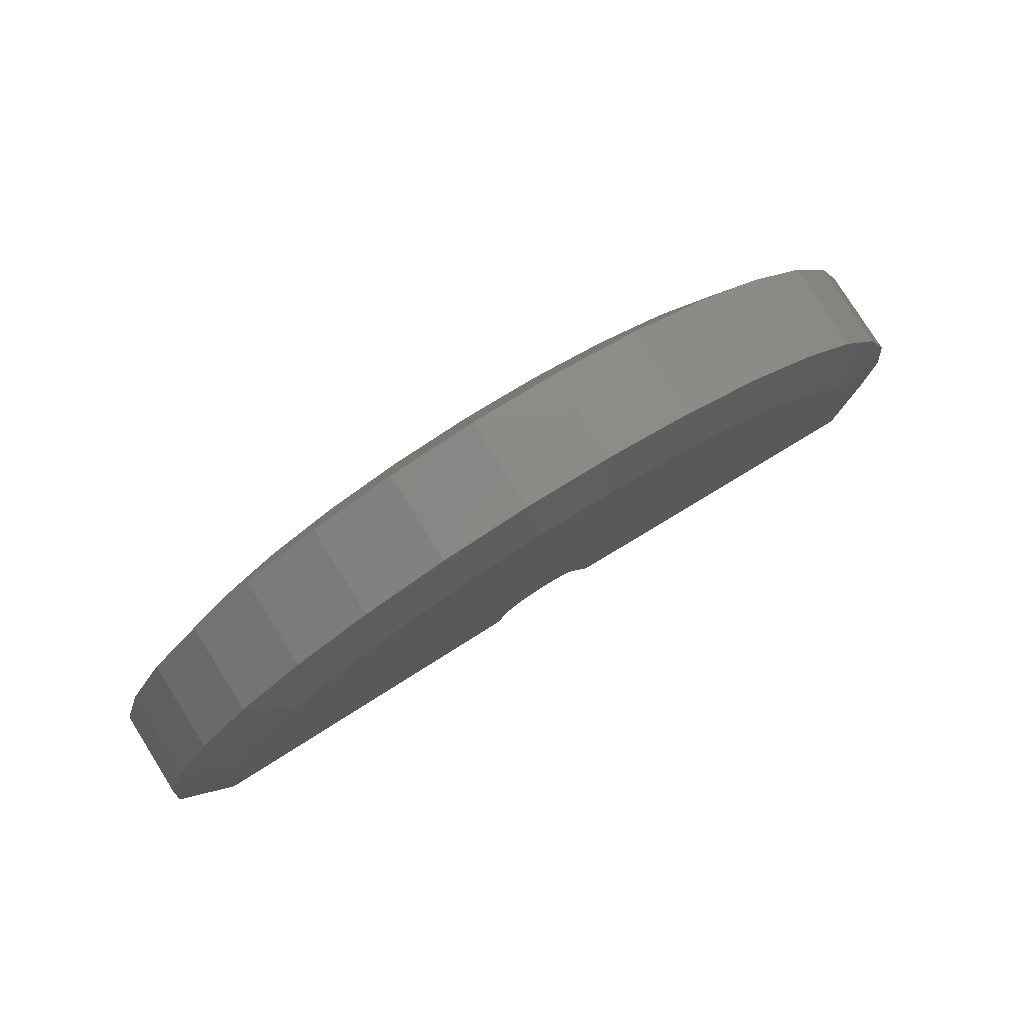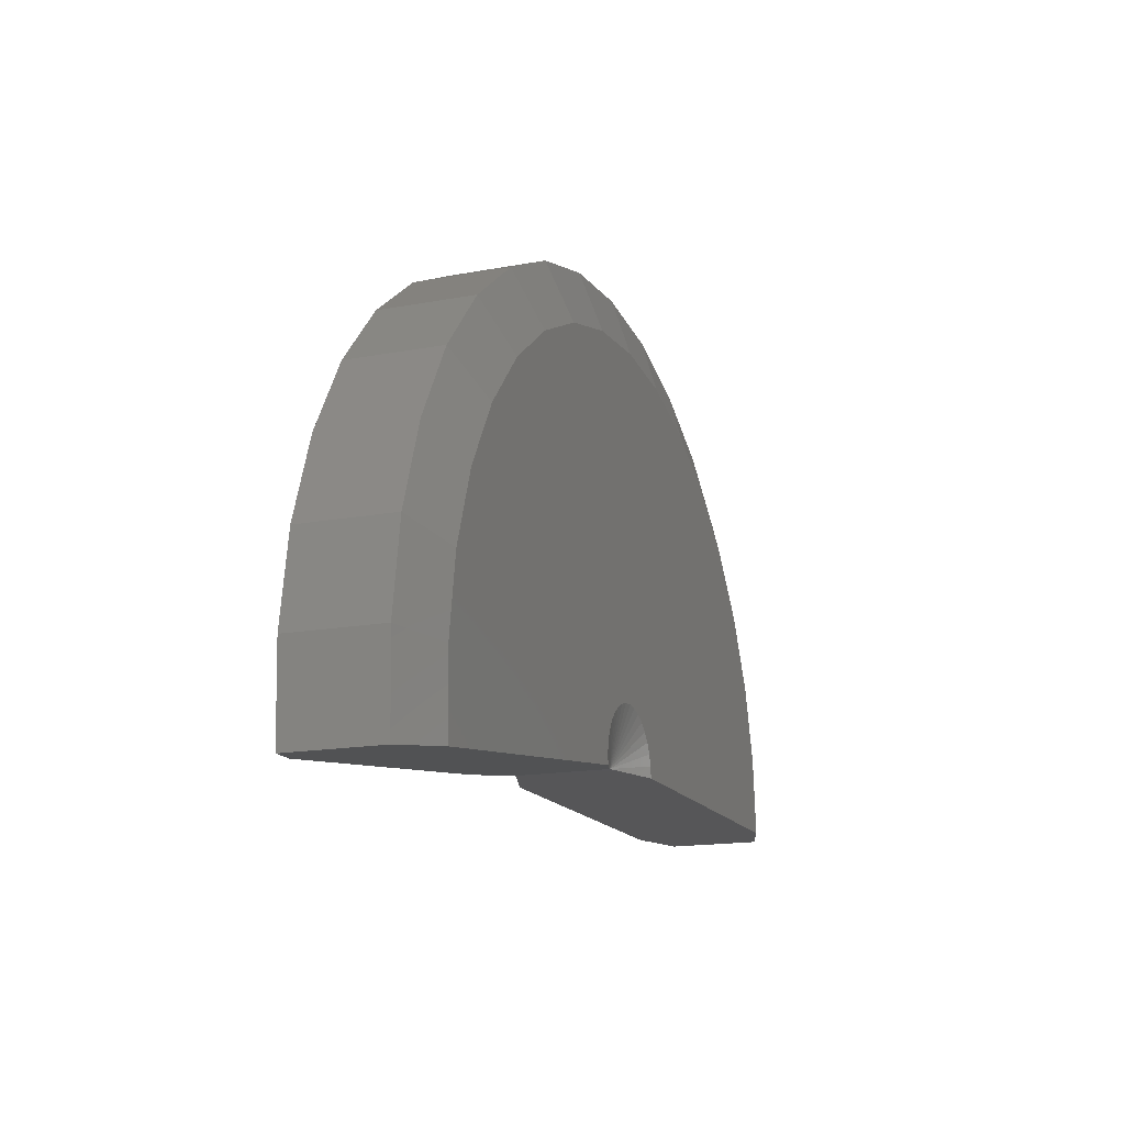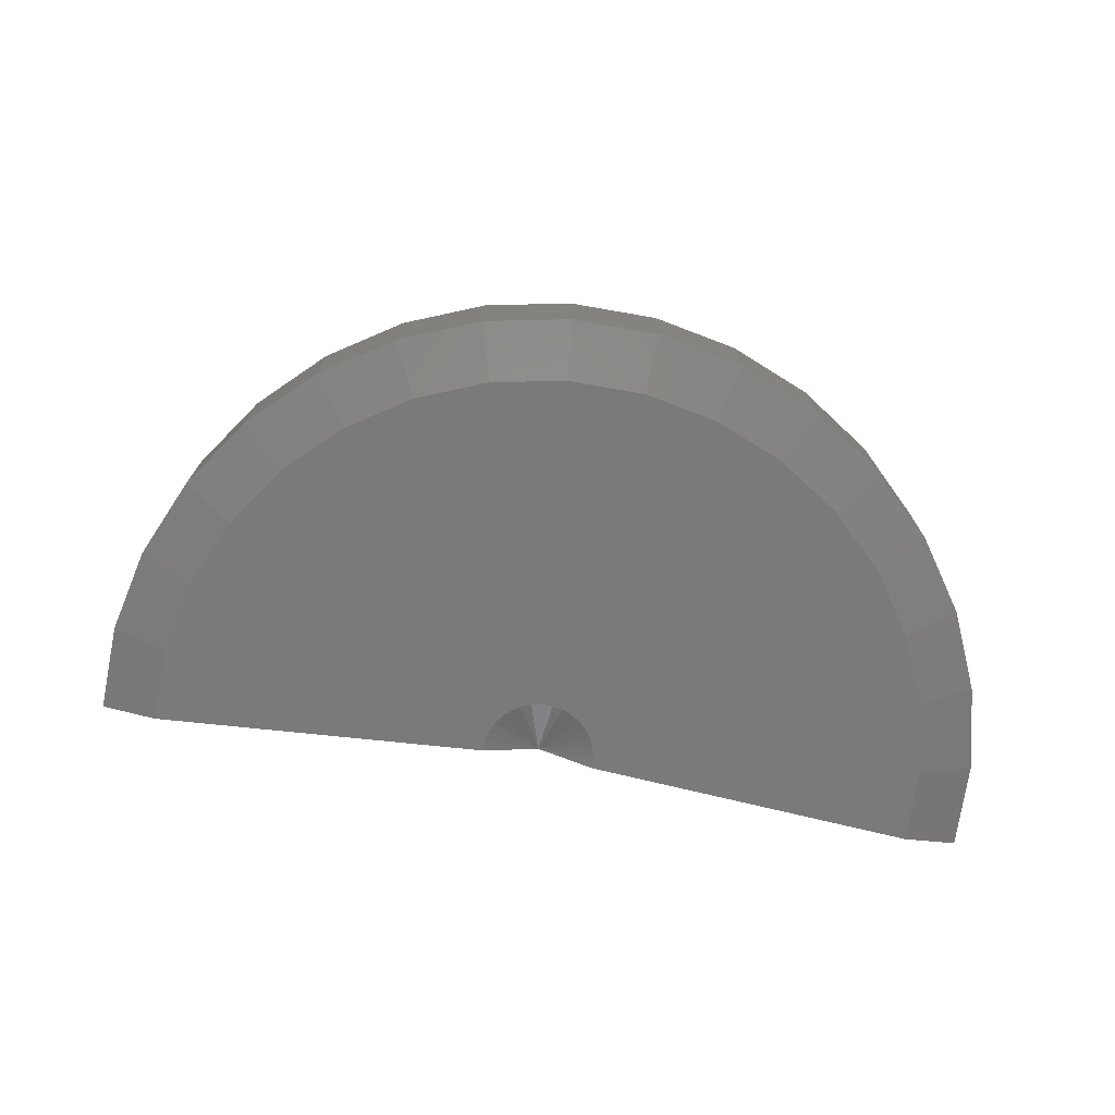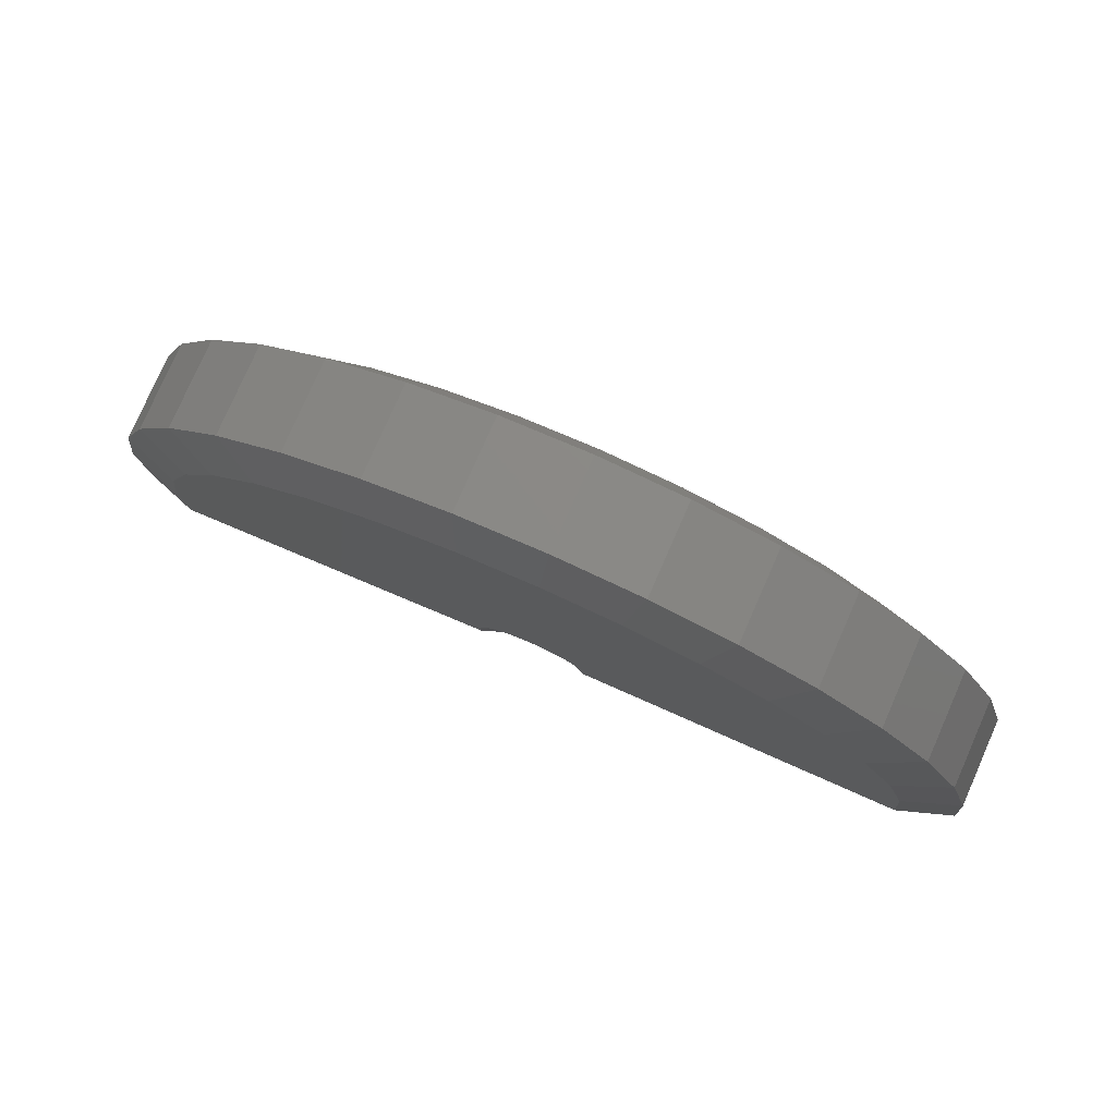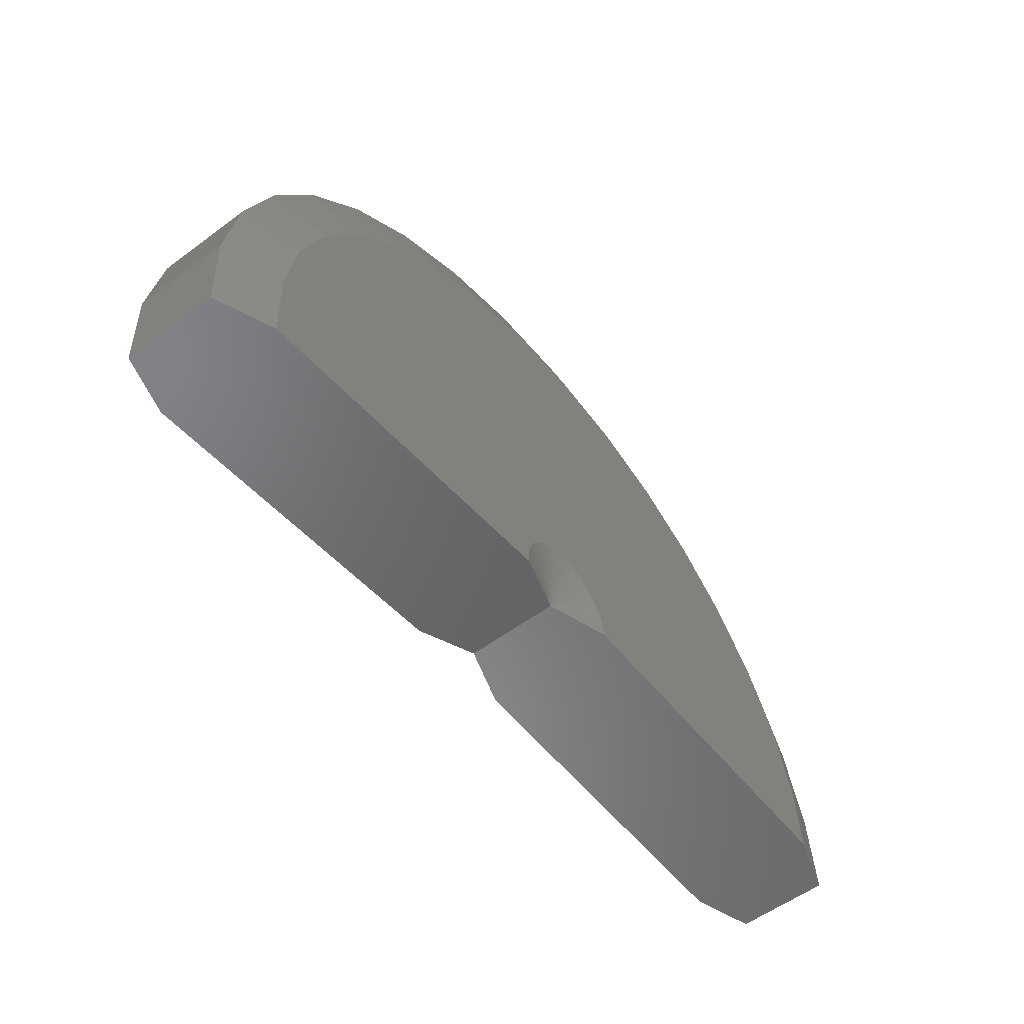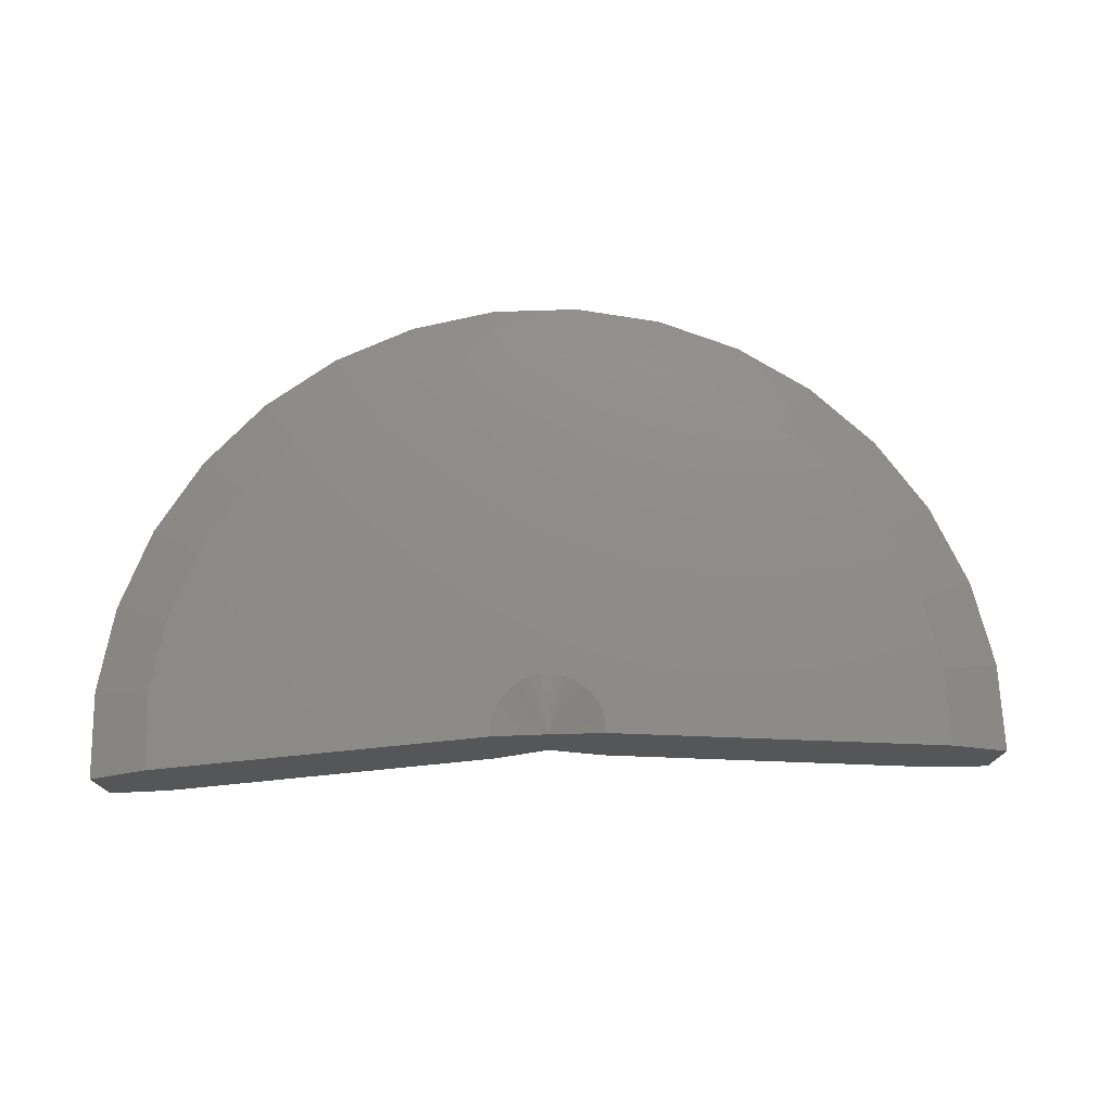
<metadata>
{"format":"stl","ext":"stl","renderer":"f3d","projection":"perspective","resolution":1024,"background":"white","views":[{"elev":79.1,"azim":-32.1,"up":"+Z"},{"elev":-16.0,"azim":111.2,"up":"+Z"},{"elev":-72.9,"azim":-6.0,"up":"+Y"},{"elev":79.1,"azim":-156.2,"up":"+Z"},{"elev":-55.8,"azim":128.0,"up":"+Z"},{"elev":74.5,"azim":-177.9,"up":"+Y"}]}
</metadata>
<code>
# stl→obj: 165 verts, 326 faces
v 2.236 0.1516 -0.2027
v 1.485 0.2147 -0.1003
v 2.049 0.2147 -0.1771
v 0.75 -0.1484 0
v 1.485 -0.2116 -0.1003
v 0.9377 -0.2116 -0.0256
v 0.9377 0.2147 -0.0256
v 0.75 0.1516 0
v 0.75 0.009457 0
v 2.236 0.009457 -0.2027
v 2.236 -0.1484 -0.2027
v 2.049 -0.2116 -0.1771
v -0.5605 0.2147 0
v 0.007895 0.2147 0
v -0.75 0.1516 0
v 0.5605 -0.2116 0
v 0.007895 -0.2116 0
v 0.5605 0.2147 0
v -0.75 0.009457 0
v -0.75 -0.1484 0
v -0.5605 -0.2116 0
v 2.248 -0.1484 0.08583
v 2.248 0.009457 0.08583
v 2.203 -0.1484 0.3711
v 2.203 0.009457 0.3711
v 2.105 -0.1484 0.6427
v 2.105 0.009457 0.6427
v 1.957 -0.1484 0.8904
v 1.957 0.009457 0.8904
v 1.764 -0.1484 1.105
v 1.764 0.009457 1.105
v 1.534 -0.1484 1.279
v 1.534 0.009457 1.279
v 1.274 -0.1484 1.405
v 1.274 0.009457 1.405
v 0.9951 -0.1484 1.48
v 0.9951 0.009457 1.48
v 0.7071 -0.1484 1.499
v 0.7071 0.009457 1.499
v 0.4206 -0.1484 1.463
v 0.4206 0.009457 1.463
v 0.1464 -0.1484 1.373
v 0.1464 0.009457 1.373
v -0.1055 -0.1484 1.232
v -0.1055 0.009457 1.232
v -0.3257 -0.1484 1.045
v -0.3257 0.009457 1.045
v -0.5061 -0.1484 0.8199
v -0.5061 0.009457 0.8199
v -0.6399 -0.1484 0.5641
v -0.6399 0.009457 0.5641
v -0.7222 -0.1484 0.2874
v -0.7222 0.009457 0.2874
v 2.248 0.1516 0.08583
v 2.203 0.1516 0.3711
v 2.105 0.1516 0.6427
v 1.957 0.1516 0.8904
v 1.764 0.1516 1.105
v 1.534 0.1516 1.279
v 1.274 0.1516 1.405
v 0.9951 0.1516 1.48
v 0.7071 0.1516 1.499
v 0.4206 0.1516 1.463
v 0.1464 0.1516 1.373
v -0.1055 0.1516 1.232
v -0.3257 0.1516 1.045
v -0.5061 0.1516 0.8199
v -0.6399 0.1516 0.5641
v -0.7222 0.1516 0.2874
v 0.9642 0.2147 1.293
v 0.7125 0.2147 1.31
v 0.4622 0.2147 1.279
v 0.2226 0.2147 1.2
v 0.002533 0.2147 1.076
v -0.1899 0.2147 0.9133
v -0.3474 0.2147 0.7164
v -0.4643 0.2147 0.4928
v -0.5363 0.2147 0.2511
v 1.208 0.2147 1.228
v 1.435 0.2147 1.117
v 1.636 0.2147 0.9656
v 1.805 0.2147 0.778
v 1.934 0.2147 0.5615
v 2.02 0.2147 0.3243
v 2.058 0.2147 0.07499
v 1.252 0.2147 0.5468
v 1.138 0.2147 0.6328
v 1.009 0.2147 0.6953
v 0.8713 0.2147 0.7321
v 0.7288 0.2147 0.7418
v 0.587 0.2147 0.724
v 0.4514 0.2147 0.6794
v 0.3267 0.2147 0.6096
v 0.2178 0.2147 0.5172
v 1.491 0.2147 0.04246
v 1.469 0.2147 0.1836
v 1.421 0.2147 0.318
v 1.347 0.2147 0.4405
v 0.02164 0.2147 0.1422
v 0.06237 0.2147 0.2791
v 0.1286 0.2147 0.4056
v 0.781 0.2147 0.1869
v 0.7446 0.2147 0.1894
v 0.9336 0.2147 0.04688
v 0.9212 0.2147 0.08118
v 0.9025 0.2147 0.1125
v 0.8781 0.2147 0.1396
v 0.849 0.2147 0.1616
v 0.8162 0.2147 0.1775
v 0.6419 0.2147 0.1556
v 0.6141 0.2147 0.132
v 0.5913 0.2147 0.1036
v 0.5744 0.2147 0.07125
v 0.564 0.2147 0.0363
v 0.7084 0.2147 0.1848
v 0.6738 0.2147 0.1735
v 0.9392 0.2147 0.01084
v 0.9392 -0.2116 0.01084
v 0.9336 -0.2116 0.04688
v 0.9212 -0.2116 0.08118
v 0.9025 -0.2116 0.1125
v 0.8781 -0.2116 0.1396
v 0.849 -0.2116 0.1616
v 0.8162 -0.2116 0.1775
v 0.781 -0.2116 0.1869
v 0.7446 -0.2116 0.1894
v 0.7084 -0.2116 0.1848
v 0.6738 -0.2116 0.1735
v 0.6419 -0.2116 0.1556
v 0.6141 -0.2116 0.132
v 0.5913 -0.2116 0.1036
v 0.5744 -0.2116 0.07125
v 0.564 -0.2116 0.0363
v 1.421 -0.2116 0.318
v 1.469 -0.2116 0.1836
v 1.491 -0.2116 0.04246
v 0.02164 -0.2116 0.1422
v 0.06237 -0.2116 0.2791
v 1.347 -0.2116 0.4405
v 0.1286 -0.2116 0.4056
v 0.7288 -0.2116 0.7418
v 0.587 -0.2116 0.724
v 0.8713 -0.2116 0.7321
v 0.4514 -0.2116 0.6794
v 1.009 -0.2116 0.6953
v 0.3267 -0.2116 0.6096
v 1.138 -0.2116 0.6328
v 0.2178 -0.2116 0.5172
v 1.252 -0.2116 0.5468
v 1.805 -0.2116 0.778
v 1.636 -0.2116 0.9656
v -0.1899 -0.2116 0.9133
v 1.934 -0.2116 0.5615
v -0.3474 -0.2116 0.7164
v -0.4643 -0.2116 0.4928
v 2.02 -0.2116 0.3243
v 2.058 -0.2116 0.07499
v 0.7125 -0.2116 1.31
v 0.4622 -0.2116 1.279
v 0.9642 -0.2116 1.293
v 0.2226 -0.2116 1.2
v 1.208 -0.2116 1.228
v 0.002533 -0.2116 1.076
v 1.435 -0.2116 1.117
v -0.5363 -0.2116 0.2511
f 1 2 3
f 4 5 6
f 7 2 8
f 8 2 1
f 8 1 9
f 9 1 10
f 9 10 4
f 4 10 11
f 4 11 5
f 5 11 12
f 13 14 15
f 16 17 4
f 9 15 8
f 8 15 14
f 8 14 18
f 15 9 19
f 19 9 4
f 19 4 20
f 20 4 17
f 20 17 21
f 11 10 22
f 22 10 23
f 22 23 24
f 24 23 25
f 24 25 26
f 26 25 27
f 26 27 28
f 28 27 29
f 28 29 30
f 30 29 31
f 30 31 32
f 32 31 33
f 32 33 34
f 34 33 35
f 34 35 36
f 36 35 37
f 36 37 38
f 38 37 39
f 38 39 40
f 40 39 41
f 40 41 42
f 42 41 43
f 42 43 44
f 44 43 45
f 44 45 46
f 46 45 47
f 46 47 48
f 48 47 49
f 48 49 50
f 50 49 51
f 50 51 52
f 52 51 53
f 52 53 20
f 20 53 19
f 10 1 23
f 23 1 54
f 23 54 25
f 25 54 55
f 25 55 27
f 27 55 56
f 27 56 29
f 29 56 57
f 29 57 31
f 31 57 58
f 31 58 33
f 33 58 59
f 33 59 35
f 35 59 60
f 35 60 37
f 37 60 61
f 37 61 39
f 39 61 62
f 39 62 41
f 41 62 63
f 41 63 43
f 43 63 64
f 43 64 45
f 45 64 65
f 45 65 47
f 47 65 66
f 47 66 49
f 49 66 67
f 49 67 51
f 51 67 68
f 51 68 53
f 53 68 69
f 53 69 19
f 19 69 15
f 61 70 62
f 62 70 71
f 62 71 63
f 63 71 72
f 63 72 64
f 64 72 73
f 64 73 65
f 65 73 74
f 65 74 66
f 66 74 75
f 66 75 67
f 67 75 76
f 67 76 68
f 68 76 77
f 68 77 69
f 69 77 78
f 69 78 15
f 15 78 13
f 70 61 79
f 79 61 60
f 79 60 80
f 80 60 59
f 80 59 81
f 81 59 58
f 81 58 82
f 82 58 57
f 82 57 83
f 83 57 56
f 83 56 84
f 84 56 55
f 84 55 85
f 85 55 54
f 85 54 3
f 3 54 1
f 82 83 86
f 82 86 87
f 82 87 88
f 82 88 89
f 82 89 90
f 82 90 75
f 82 75 81
f 76 75 90
f 76 90 91
f 76 91 92
f 76 92 93
f 76 93 94
f 76 94 77
f 3 2 85
f 85 2 95
f 85 95 84
f 84 95 96
f 84 96 97
f 84 97 83
f 83 97 98
f 83 98 86
f 81 75 80
f 80 75 74
f 80 74 79
f 79 74 73
f 79 73 70
f 70 73 72
f 70 72 71
f 14 13 99
f 99 13 78
f 99 78 100
f 100 78 101
f 101 78 77
f 101 77 94
f 97 102 103
f 96 95 104
f 96 104 105
f 96 105 106
f 96 106 107
f 96 107 108
f 96 108 109
f 96 109 102
f 96 102 97
f 99 100 110
f 99 110 111
f 99 111 112
f 99 112 113
f 99 113 114
f 99 114 18
f 99 18 14
f 100 101 98
f 100 98 97
f 100 97 103
f 100 103 115
f 100 115 116
f 100 116 110
f 2 7 95
f 95 7 117
f 95 117 104
f 98 101 86
f 86 101 94
f 86 94 87
f 87 94 93
f 87 93 88
f 88 93 92
f 88 92 89
f 89 92 91
f 89 91 90
f 8 18 114
f 8 114 113
f 8 113 112
f 8 112 111
f 8 111 110
f 8 110 116
f 8 116 115
f 8 115 103
f 8 103 102
f 8 102 109
f 8 109 108
f 8 108 107
f 8 107 106
f 8 106 105
f 8 105 104
f 8 104 117
f 8 117 7
f 4 6 118
f 4 118 119
f 4 119 120
f 4 120 121
f 4 121 122
f 4 122 123
f 4 123 124
f 4 124 125
f 4 125 126
f 4 126 127
f 4 127 128
f 4 128 129
f 4 129 130
f 4 130 131
f 4 131 132
f 4 132 133
f 4 133 16
f 126 125 134
f 135 134 125
f 135 125 124
f 135 124 123
f 135 123 122
f 135 122 121
f 135 121 120
f 135 120 119
f 135 119 136
f 137 17 16
f 137 16 133
f 137 133 132
f 137 132 131
f 137 131 130
f 137 130 129
f 137 129 138
f 138 129 128
f 138 128 127
f 138 127 126
f 138 126 134
f 138 134 139
f 138 139 140
f 119 118 136
f 136 118 6
f 136 6 5
f 141 142 143
f 143 142 144
f 143 144 145
f 145 144 146
f 145 146 147
f 147 146 148
f 147 148 149
f 149 148 140
f 149 140 139
f 150 151 152
f 150 152 141
f 150 141 143
f 150 143 145
f 150 145 147
f 150 147 149
f 150 149 153
f 154 155 148
f 154 148 146
f 154 146 144
f 154 144 142
f 154 142 141
f 154 141 152
f 134 135 156
f 156 135 136
f 156 136 157
f 157 136 5
f 157 5 12
f 149 139 153
f 153 139 134
f 153 134 156
f 158 159 160
f 160 159 161
f 160 161 162
f 162 161 163
f 162 163 164
f 164 163 152
f 164 152 151
f 138 165 137
f 137 165 21
f 137 21 17
f 148 155 140
f 140 155 165
f 140 165 138
f 160 36 158
f 158 36 38
f 158 38 159
f 159 38 40
f 159 40 161
f 161 40 42
f 161 42 163
f 163 42 44
f 163 44 152
f 152 44 46
f 152 46 154
f 154 46 48
f 154 48 155
f 155 48 50
f 155 50 165
f 165 50 52
f 165 52 21
f 21 52 20
f 36 160 34
f 34 160 162
f 34 162 32
f 32 162 164
f 32 164 30
f 30 164 151
f 30 151 28
f 28 151 150
f 28 150 26
f 26 150 153
f 26 153 24
f 24 153 156
f 24 156 22
f 22 156 157
f 22 157 11
f 11 157 12

</code>
